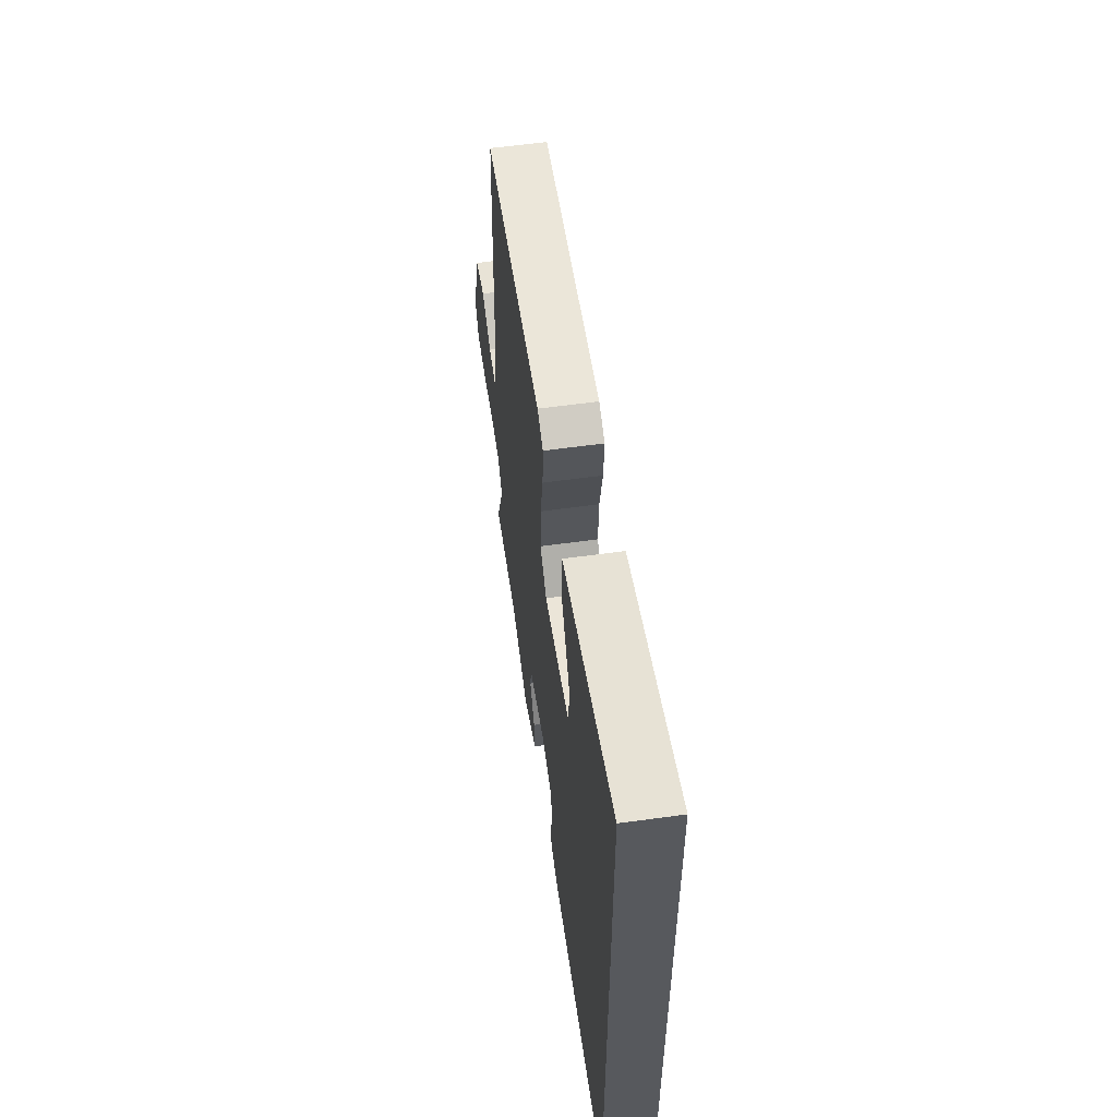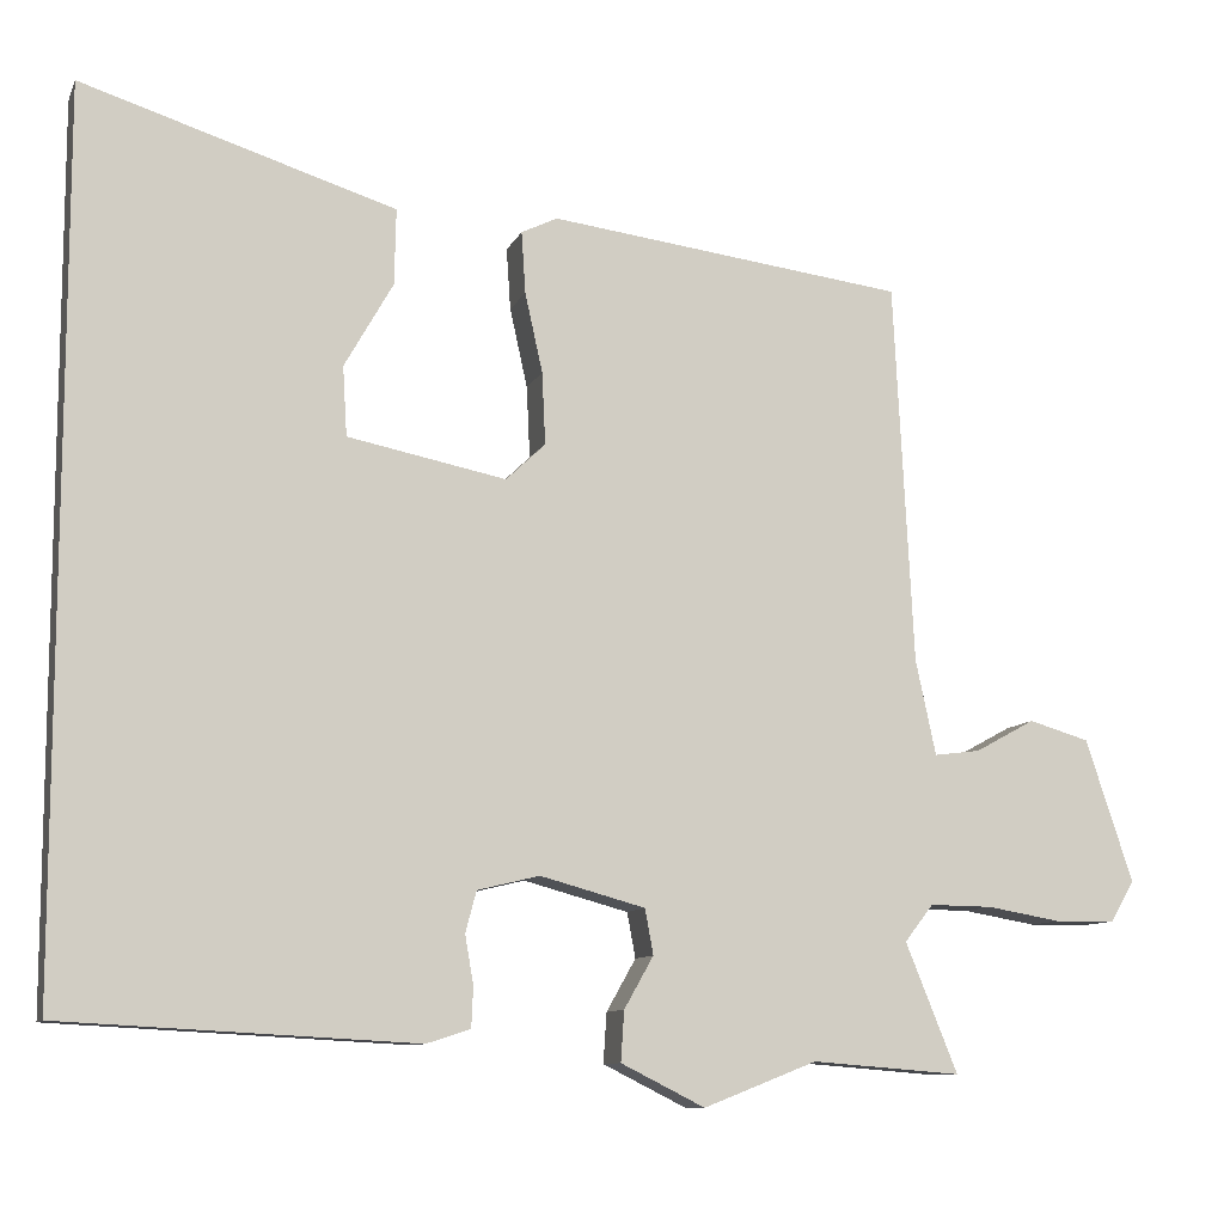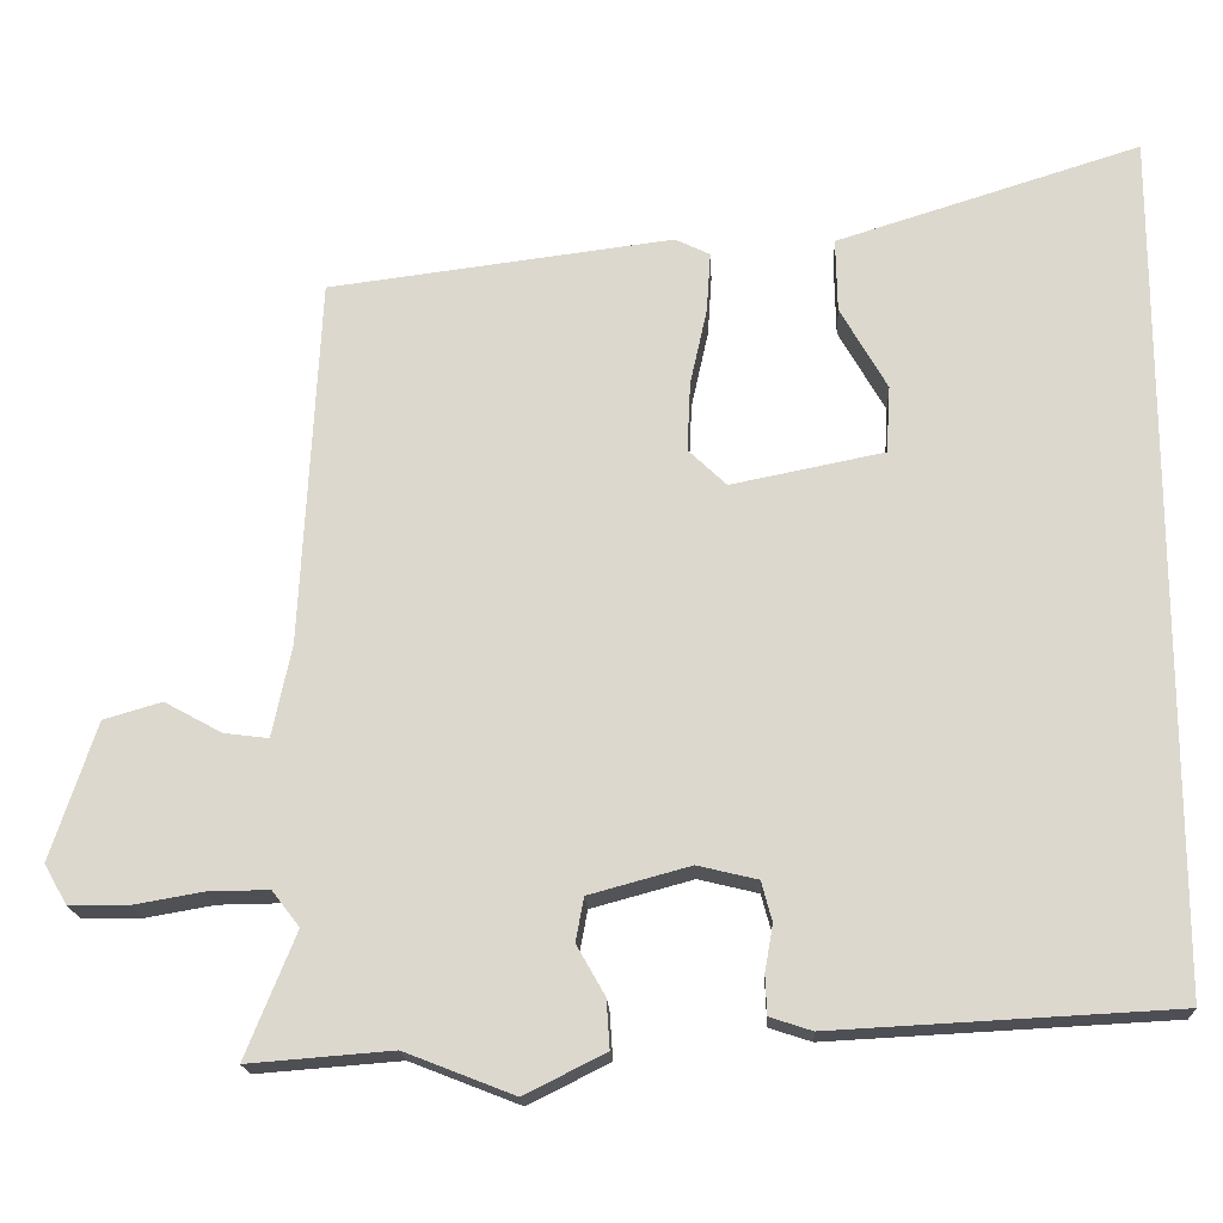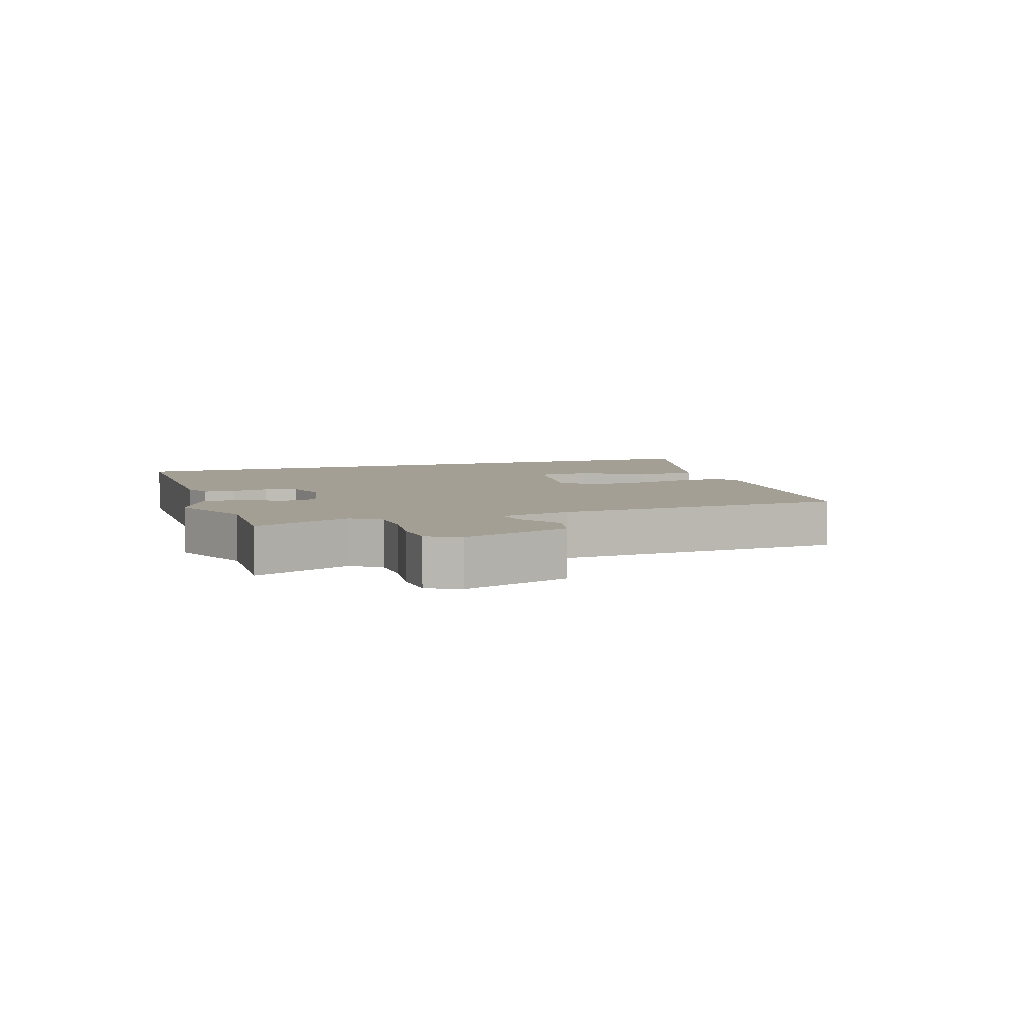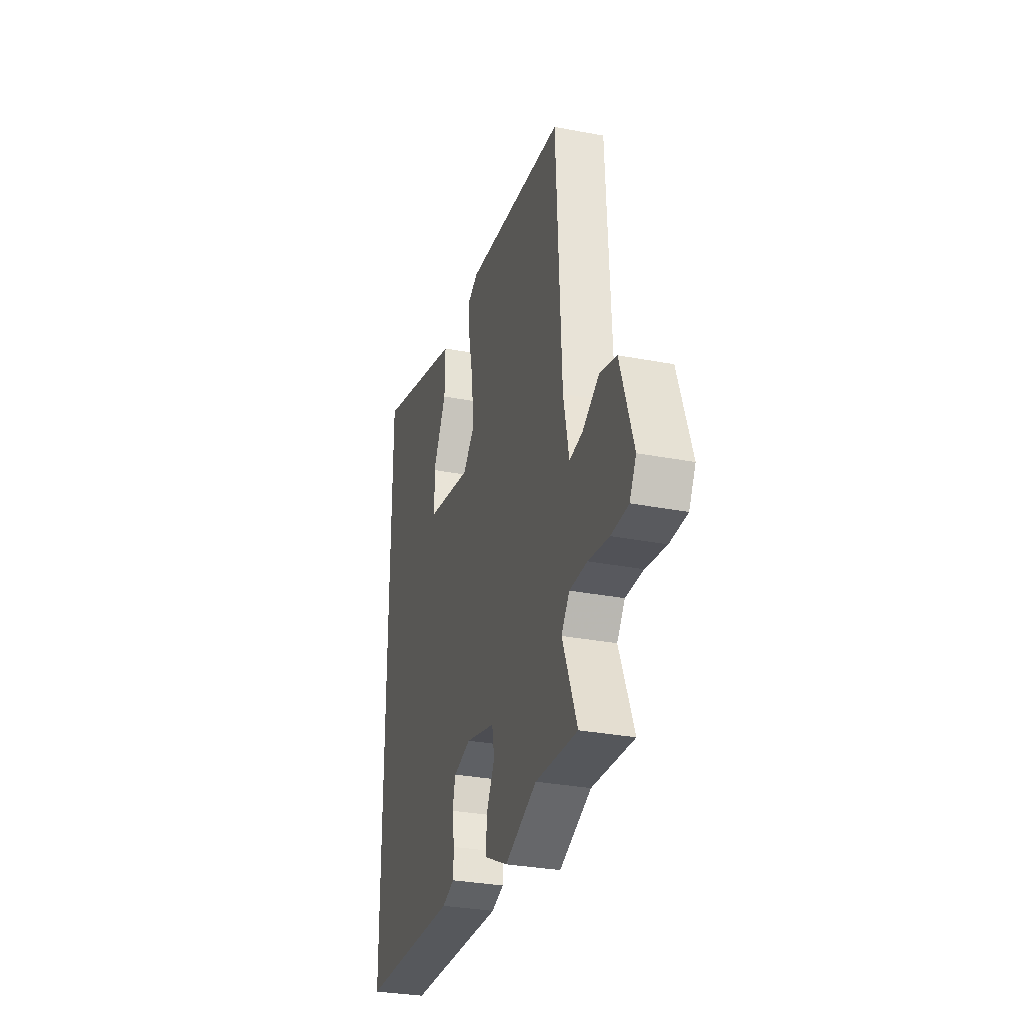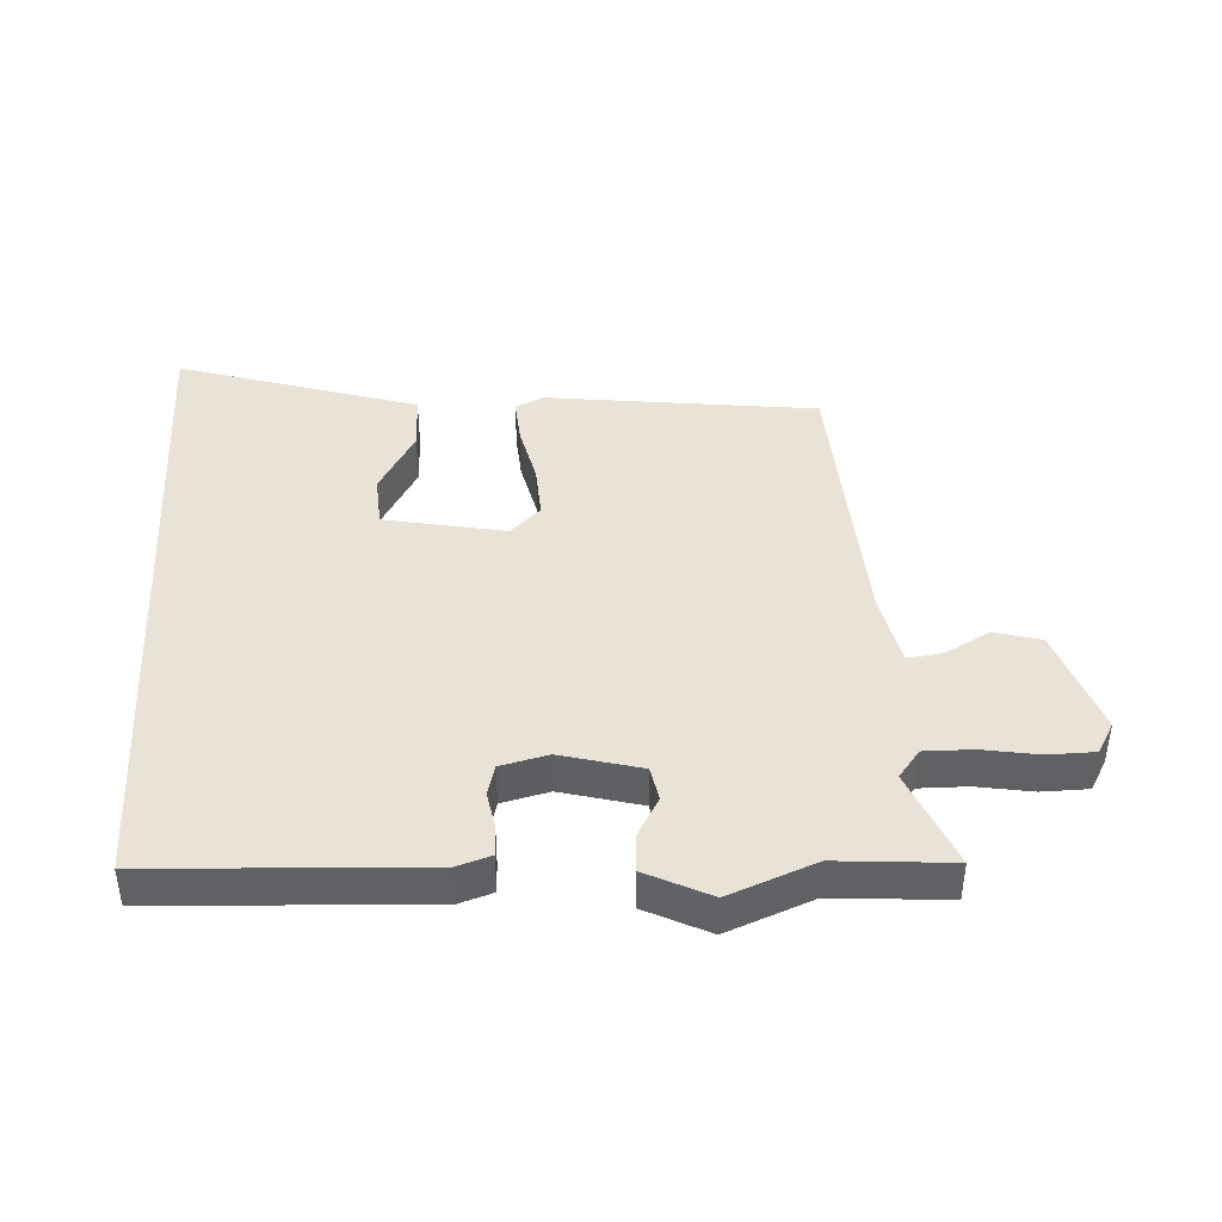
<metadata>
{"format":"obj","ext":"obj","renderer":"f3d","projection":"perspective","resolution":1024,"background":"white","views":[{"elev":59.0,"azim":81.9,"up":"+Z"},{"elev":-10.0,"azim":163.3,"up":"+Z"},{"elev":-18.4,"azim":2.9,"up":"+Z"},{"elev":5.5,"azim":-110.0,"up":"+Y"},{"elev":-31.0,"azim":-105.4,"up":"+Z"},{"elev":41.8,"azim":176.6,"up":"+Y"}]}
</metadata>
<code>
v 0.5 0.07 0.607
v 0.5 0.07 -0.452
v 0.079 0.07 -0.474
v 0.027 0.07 -0.457
v 0.025 0.07 -0.409
v 0.035 0.07 -0.351
v 0.022 0.07 -0.302
v -0.052 0.07 -0.284
v -0.177 0.07 -0.318
v -0.187 0.07 -0.372
v -0.152 0.07 -0.434
v -0.148 0.07 -0.494
v -0.248 0.07 -0.544
v -0.383 0.07 -0.491
v -0.561 0.07 -0.505
v -0.499 0.07 -0.351
v -0.533 0.07 -0.307
v -0.608 0.07 -0.308
v -0.695 0.07 -0.323
v -0.768 0.07 -0.322
v -0.796 0.07 -0.273
v -0.74 0.07 -0.103
v -0.668 0.07 -0.082
v -0.597 0.07 -0.121
v -0.542 0.07 -0.128
v -0.518 0.07 -0.014
v -0.495 0.07 0.442
v -0.069 0.07 0.496
v -0.026 0.07 0.475
v -0.031 0.07 0.401
v -0.052 0.07 0.306
v -0.056 0.07 0.22
v -0.009 0.07 0.175
v 0.18 0.07 0.213
v 0.185 0.07 0.296
v 0.127 0.07 0.398
v 0.125 0.07 0.489
v 0.297 0.07 0.543
v 0.5 0 0.607
v 0.5 0 -0.452
v 0.079 0 -0.474
v 0.027 0 -0.457
v 0.025 0 -0.409
v 0.035 0 -0.351
v 0.022 0 -0.302
v -0.052 0 -0.284
v -0.177 0 -0.318
v -0.187 0 -0.372
v -0.152 0 -0.434
v -0.148 0 -0.494
v -0.248 0 -0.544
v -0.383 0 -0.491
v -0.561 0 -0.505
v -0.499 0 -0.351
v -0.533 0 -0.307
v -0.608 0 -0.308
v -0.695 0 -0.323
v -0.768 0 -0.322
v -0.796 0 -0.273
v -0.74 0 -0.103
v -0.668 0 -0.082
v -0.597 0 -0.121
v -0.542 0 -0.128
v -0.518 0 -0.014
v -0.495 0 0.442
v -0.069 0 0.496
v -0.026 0 0.475
v -0.031 0 0.401
v -0.052 0 0.306
v -0.056 0 0.22
v -0.009 0 0.175
v 0.18 0 0.213
v 0.185 0 0.296
v 0.127 0 0.398
v 0.125 0 0.489
v 0.297 0 0.543
f 35 36 37 38
f 38 1 2
f 35 38 2
f 34 35 2
f 33 34 2 3
f 32 33 3
f 29 30 31
f 28 29 31
f 27 28 31
f 26 27 31
f 25 26 31 32
f 22 23 24
f 21 22 24
f 20 21 24
f 19 20 24
f 18 19 24
f 17 18 24 25
f 16 17 25 32
f 14 15 16 32
f 12 13 14
f 11 12 14
f 10 11 14
f 9 10 14
f 3 4 5 6
f 3 6 7
f 32 3 7
f 9 14 32
f 8 9 32
f 7 8 32
f 76 75 74 73
f 40 39 76
f 40 76 73
f 40 73 72
f 41 40 72 71
f 41 71 70
f 69 68 67
f 69 67 66
f 69 66 65
f 69 65 64
f 70 69 64 63
f 62 61 60
f 62 60 59
f 62 59 58
f 62 58 57
f 62 57 56
f 63 62 56 55
f 70 63 55 54
f 70 54 53 52
f 52 51 50
f 52 50 49
f 52 49 48
f 52 48 47
f 44 43 42 41
f 45 44 41
f 45 41 70
f 70 52 47
f 70 47 46
f 70 46 45
f 1 39 40 2
f 2 40 41 3
f 3 41 42 4
f 4 42 43 5
f 5 43 44 6
f 6 44 45 7
f 7 45 46 8
f 8 46 47 9
f 9 47 48 10
f 10 48 49 11
f 11 49 50 12
f 12 50 51 13
f 13 51 52 14
f 14 52 53 15
f 15 53 54 16
f 16 54 55 17
f 17 55 56 18
f 18 56 57 19
f 19 57 58 20
f 20 58 59 21
f 21 59 60 22
f 22 60 61 23
f 23 61 62 24
f 24 62 63 25
f 25 63 64 26
f 26 64 65 27
f 27 65 66 28
f 28 66 67 29
f 29 67 68 30
f 30 68 69 31
f 31 69 70 32
f 32 70 71 33
f 33 71 72 34
f 34 72 73 35
f 35 73 74 36
f 36 74 75 37
f 37 75 76 38
f 38 76 39 1

</code>
